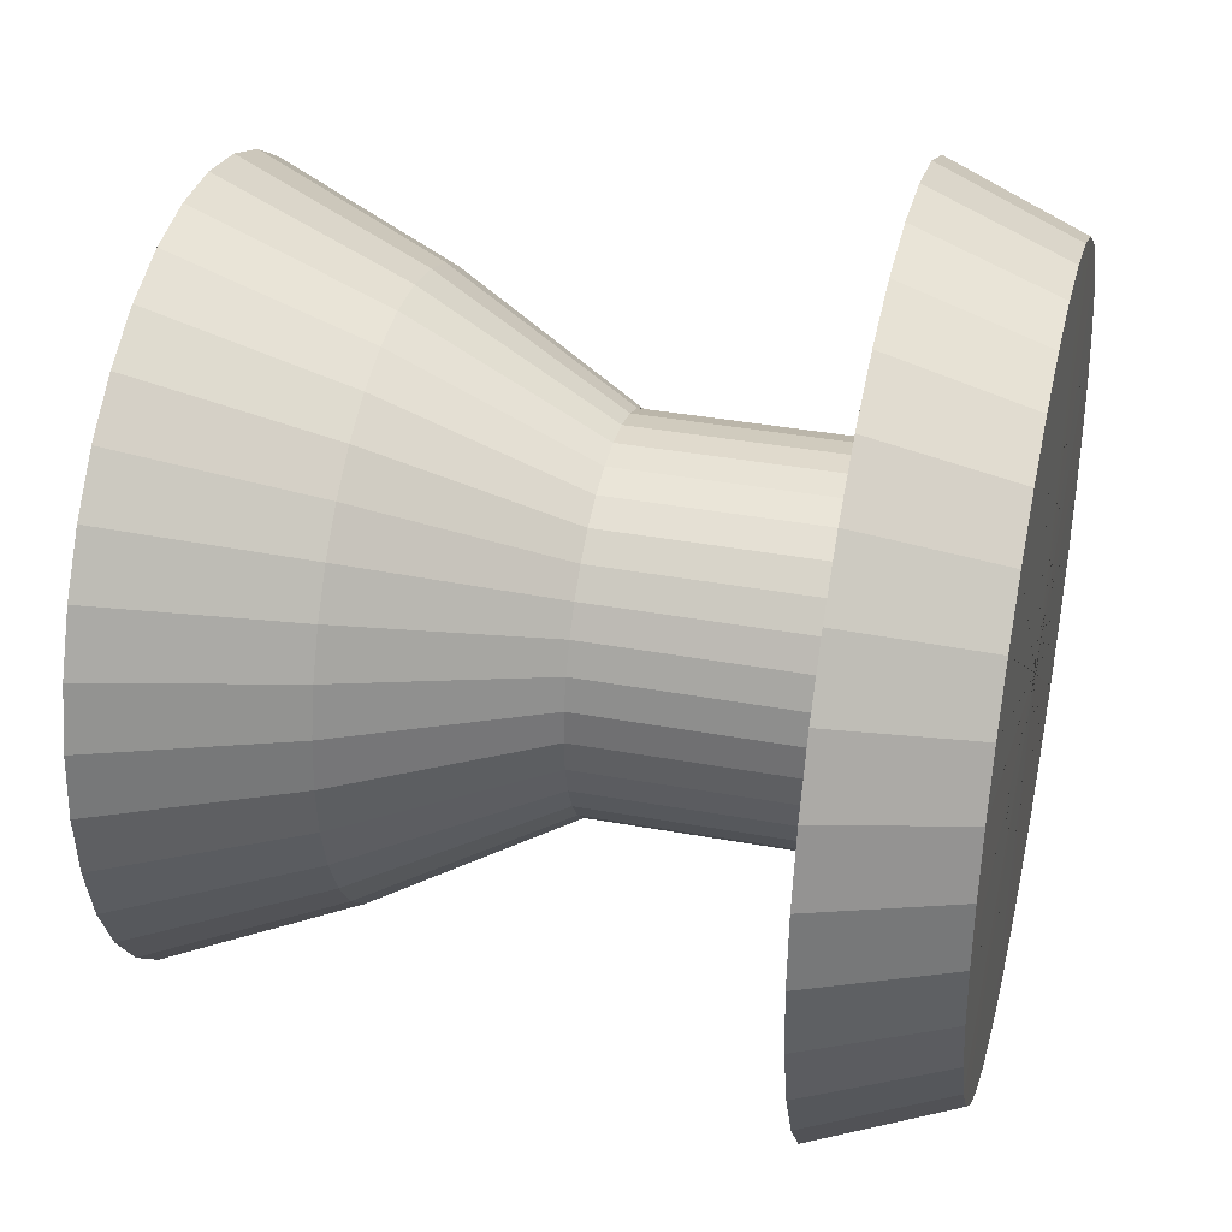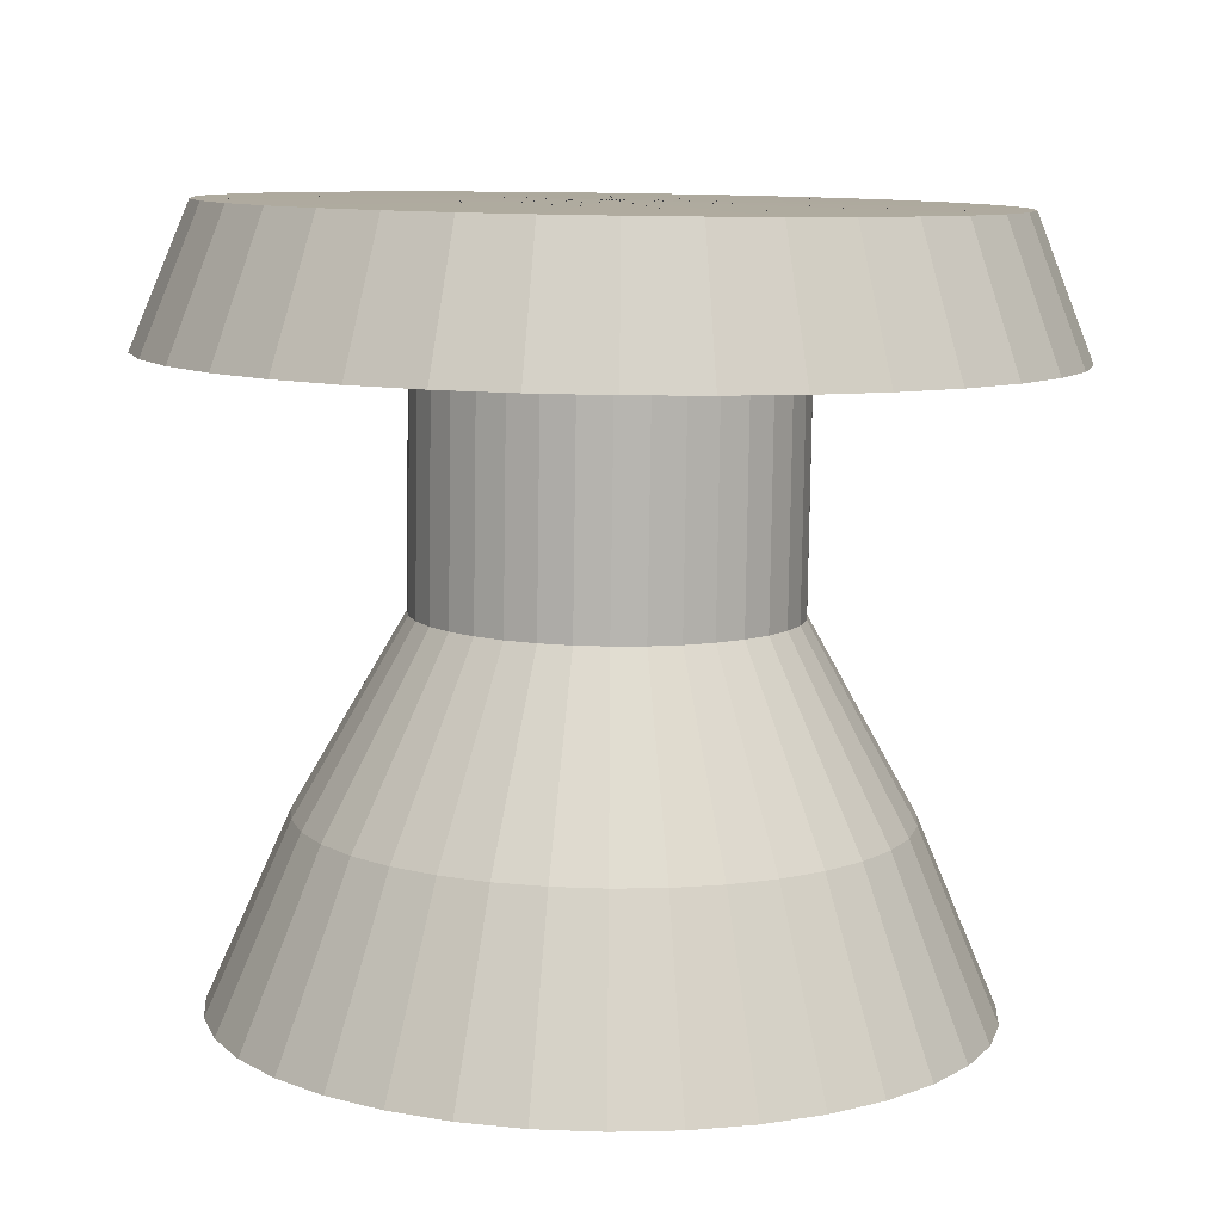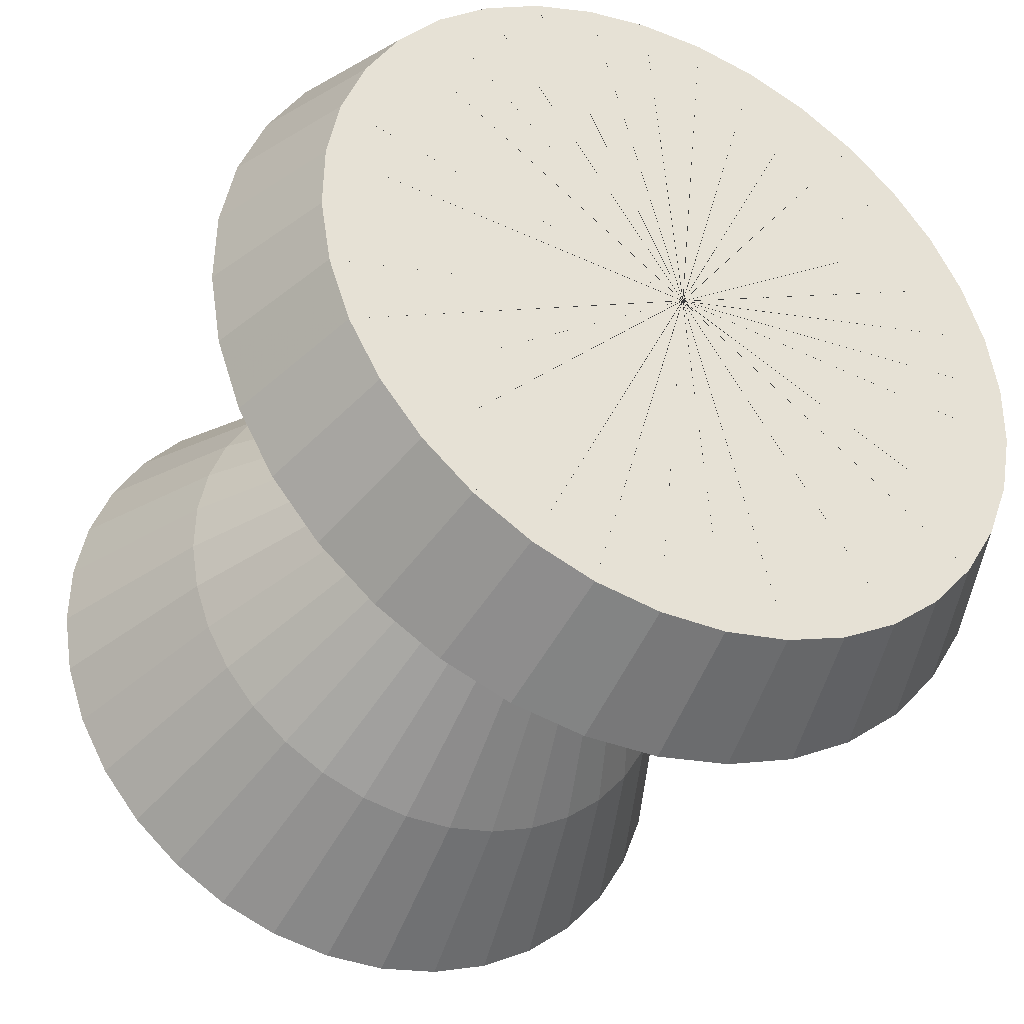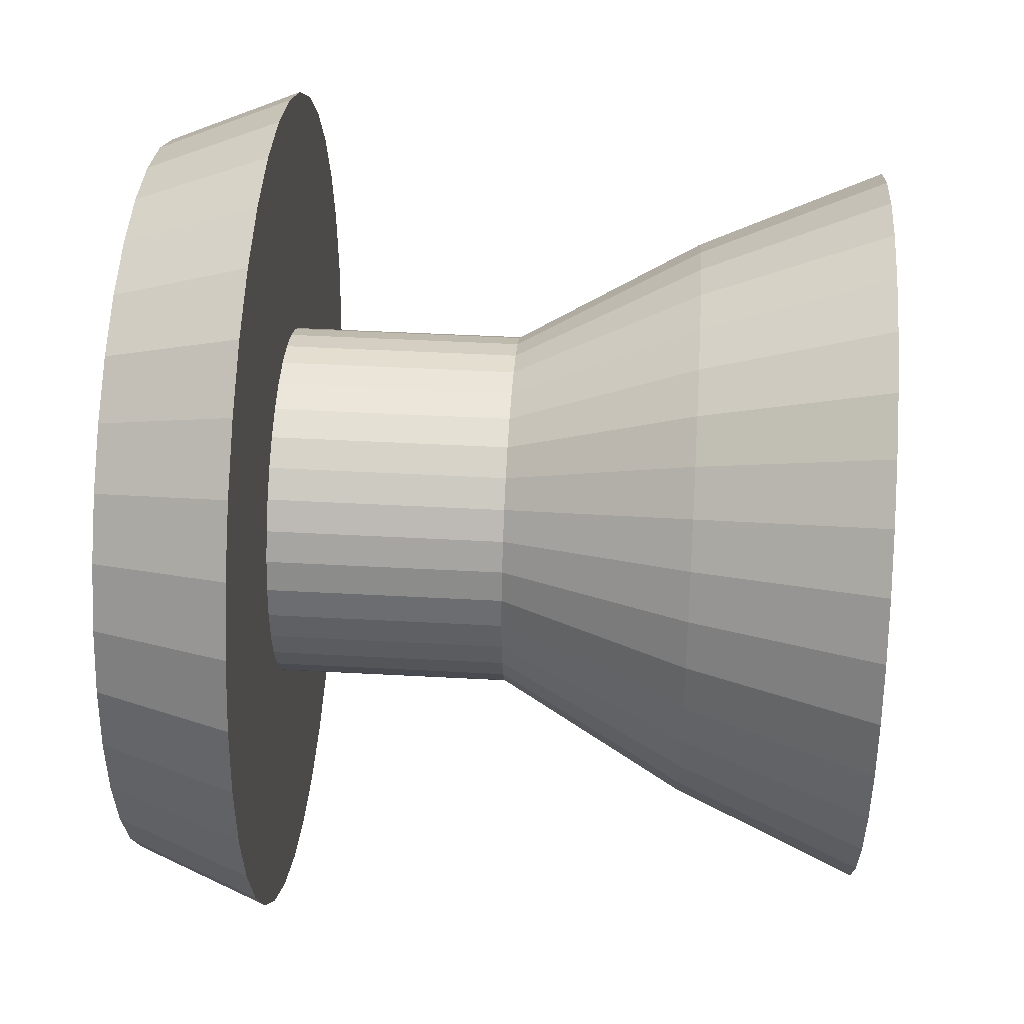
<metadata>
{"format":"obj","ext":"obj","renderer":"f3d","projection":"perspective","resolution":1024,"background":"white","views":[{"elev":33.0,"azim":103.7,"up":"+Z"},{"elev":8.7,"azim":143.8,"up":"+Y"},{"elev":-37.9,"azim":153.9,"up":"+Z"},{"elev":55.2,"azim":-85.9,"up":"+Z"}]}
</metadata>
<code>
o Cube
v 0.3836 0.0146 -0.2881
v -0.7777 0.03251 1.35
v -0.5343 1.018 0.9815
v -0.2103 2.017 0.4995
v -0.2188 3.3 0.4795
v -0.993 3.311 1.571
v -0.8284 4.034 1.321
v 0.357 4.029 -0.3509
v 0.3835 0.02857 -0.2883
v 0.3815 0.01457 -0.2893
v -0.4778 0.03724 1.525
v -0.2994 1.022 1.119
v -0.06134 2.019 0.5867
v -0.06986 3.302 0.5666
v -0.6427 3.317 1.776
v -0.5222 4.039 1.5
v 0.3549 4.029 -0.3521
v 0.3814 0.02854 -0.2896
v 0.3792 0.01454 -0.2902
v -0.1519 0.04129 1.646
v -0.04413 1.025 1.214
v 0.1004 2.021 0.6466
v 0.09193 3.304 0.6266
v -0.2622 3.322 1.917
v -0.1895 4.043 1.624
v 0.3526 4.029 -0.353
v 0.3792 0.02851 -0.2904
v 0.3769 0.01452 -0.2906
v 0.19 0.04454 1.708
v 0.2236 1.028 1.262
v 0.2702 2.023 0.6776
v 0.2617 3.306 0.6575
v 0.1371 3.326 1.99
v 0.1595 4.046 1.687
v 0.3502 4.029 -0.3534
v 0.3768 0.02848 -0.2908
v 0.3744 0.01451 -0.2906
v 0.5375 0.04688 1.71
v 0.4958 1.03 1.264
v 0.4427 2.024 0.6786
v 0.4342 3.307 0.6585
v 0.5429 3.328 1.992
v 0.5143 4.048 1.689
v 0.3478 4.029 -0.3534
v 0.3743 0.02847 -0.2909
v 0.372 0.0145 -0.2902
v 0.8801 0.04824 1.652
v 0.7642 1.031 1.218
v 0.6128 2.025 0.6496
v 0.6043 3.307 0.6296
v 0.943 3.33 1.924
v 0.8641 4.05 1.63
v 0.3454 4.029 -0.353
v 0.3719 0.02846 -0.2904
v 0.3698 0.01449 -0.2894
v 1.207 0.04859 1.535
v 1.02 1.031 1.127
v 0.7753 2.025 0.5916
v 0.7668 3.308 0.5715
v 1.325 3.33 1.788
v 1.198 4.05 1.51
v 0.3431 4.029 -0.3522
v 0.3697 0.02846 -0.2896
v 0.3676 0.0145 -0.2882
v 1.509 0.0479 1.363
v 1.257 1.03 0.992
v 0.9253 2.025 0.5062
v 0.9168 3.307 0.4861
v 1.678 3.329 1.587
v 1.507 4.05 1.335
v 0.341 4.029 -0.351
v 0.3675 0.02846 -0.2884
v 0.3658 0.01451 -0.2866
v 1.777 0.04621 1.141
v 1.467 1.029 0.8183
v 1.058 2.024 0.396
v 1.05 3.306 0.376
v 1.99 3.327 1.328
v 1.78 4.048 1.108
v 0.3391 4.029 -0.3494
v 0.3657 0.02847 -0.2869
v 0.3642 0.01453 -0.2848
v 2.002 0.04356 0.8762
v 1.643 1.027 0.6108
v 1.17 2.023 0.2645
v 1.161 3.305 0.2445
v 2.253 3.324 1.018
v 2.009 4.045 0.8378
v 0.3375 4.029 -0.3476
v 0.3641 0.02849 -0.285
v 0.363 0.01455 -0.2827
v 2.177 0.04003 0.5763
v 1.78 1.024 0.3759
v 1.257 2.021 0.1156
v 1.248 3.303 0.09557
v 2.458 3.32 0.6682
v 2.189 4.041 0.5316
v 0.3363 4.029 -0.3455
v 0.3629 0.02851 -0.2829
v 0.3621 0.01458 -0.2804
v 2.298 0.03574 0.2505
v 1.875 1.021 0.1207
v 1.317 2.019 -0.04616
v 1.308 3.301 -0.06621
v 2.599 3.315 0.2877
v 2.312 4.037 0.199
v 0.3355 4.029 -0.3432
v 0.362 0.02855 -0.2806
v 0.3617 0.01462 -0.278
v 2.361 0.03081 -0.09138
v 1.924 1.017 -0.147
v 1.348 2.016 -0.2159
v 1.339 3.299 -0.2359
v 2.672 3.31 -0.1115
v 2.376 4.032 -0.1501
v 0.335 4.029 -0.3408
v 0.3616 0.02858 -0.2783
v 0.3617 0.01465 -0.2756
v 2.363 0.02539 -0.4389
v 1.925 1.013 -0.4192
v 1.349 2.014 -0.3884
v 1.34 3.296 -0.4085
v 2.674 3.303 -0.5173
v 2.378 4.027 -0.5048
v 0.335 4.029 -0.3384
v 0.3616 0.02862 -0.2758
v 0.3621 0.01469 -0.2732
v 2.304 0.01964 -0.7814
v 1.88 1.008 -0.6875
v 1.32 2.011 -0.5585
v 1.311 3.293 -0.5786
v 2.606 3.296 -0.9174
v 2.318 4.021 -0.8546
v 0.3354 4.03 -0.336
v 0.362 0.02866 -0.2734
v 0.3629 0.01474 -0.2709
v 2.188 0.01375 -1.109
v 1.788 1.004 -0.9438
v 1.262 2.008 -0.721
v 1.253 3.29 -0.741
v 2.47 3.29 -1.3
v 2.199 4.015 -1.189
v 0.3362 4.03 -0.3337
v 0.3628 0.0287 -0.2711
v 0.3641 0.01478 -0.2688
v 2.016 0.007884 -1.411
v 1.653 0.9991 -1.18
v 1.177 2.005 -0.8709
v 1.168 3.287 -0.8909
v 2.269 3.283 -1.652
v 2.023 4.009 -1.497
v 0.3374 4.03 -0.3316
v 0.364 0.02874 -0.269
v 0.3657 0.01482 -0.267
v 1.794 0.002228 -1.678
v 1.48 0.9947 -1.39
v 1.066 2.002 -1.004
v 1.058 3.285 -1.024
v 2.01 3.276 -1.965
v 1.797 4.003 -1.77
v 0.339 4.03 -0.3297
v 0.3656 0.02878 -0.2672
v 0.3675 0.01485 -0.2654
v 1.529 -0.003049 -1.903
v 1.272 0.9906 -1.566
v 0.9349 1.999 -1.115
v 0.9264 3.282 -1.135
v 1.701 3.27 -2.227
v 1.526 3.997 -2
v 0.3408 4.03 -0.3282
v 0.3674 0.02882 -0.2656
v 0.3696 0.01489 -0.2642
v 1.229 -0.007784 -2.079
v 1.037 0.9869 -1.703
v 0.786 1.997 -1.203
v 0.7775 3.28 -1.223
v 1.35 3.264 -2.432
v 1.22 3.993 -2.179
v 0.3429 4.03 -0.3269
v 0.3695 0.02885 -0.2644
v 0.3719 0.01491 -0.2633
v 0.903 -0.01184 -2.199
v 0.7821 0.9837 -1.798
v 0.6242 1.995 -1.262
v 0.6157 3.278 -1.283
v 0.9698 3.26 -2.573
v 0.8875 3.989 -2.302
v 0.3452 4.03 -0.3261
v 0.3718 0.02888 -0.2635
v 0.3743 0.01494 -0.2629
v 0.5612 -0.01508 -2.262
v 0.5143 0.9812 -1.847
v 0.4545 1.993 -1.293
v 0.446 3.276 -1.313
v 0.5705 3.256 -2.646
v 0.5385 3.985 -2.366
v 0.3476 4.03 -0.3256
v 0.3742 0.0289 -0.2631
v 0.3767 0.01495 -0.2629
v 0.2136 -0.01742 -2.264
v 0.2422 0.9793 -1.848
v 0.2819 1.992 -1.294
v 0.2734 3.275 -1.314
v 0.1647 3.253 -2.648
v 0.1837 3.983 -2.368
v 0.35 4.03 -0.3256
v 0.3766 0.02892 -0.2631
v 0.3791 0.01496 -0.2633
v -0.129 -0.01878 -2.205
v -0.02618 0.9783 -1.803
v 0.1118 1.992 -1.265
v 0.1033 3.274 -1.286
v -0.2354 3.252 -2.58
v -0.1661 3.981 -2.308
v 0.3524 4.03 -0.326
v 0.379 0.02893 -0.2635
v 0.3814 0.01497 -0.2641
v -0.4563 -0.01913 -2.088
v -0.2825 0.978 -1.711
v -0.05066 1.991 -1.207
v -0.05918 3.274 -1.227
v -0.6176 3.251 -2.444
v -0.5003 3.981 -2.189
v 0.3547 4.03 -0.3269
v 0.3813 0.02893 -0.2643
v 0.3835 0.01496 -0.2653
v -0.7583 -0.01844 -1.916
v -0.519 0.9785 -1.576
v -0.2006 1.992 -1.122
v -0.2091 3.274 -1.142
v -0.9703 3.252 -2.243
v -0.8086 3.982 -2.013
v 0.3568 4.03 -0.3281
v 0.3834 0.02892 -0.2655
v 0.3854 0.01495 -0.2668
v -1.026 -0.01675 -1.695
v -0.7286 0.9799 -1.403
v -0.3334 1.993 -1.012
v -0.342 3.275 -1.032
v -1.283 3.254 -1.984
v -1.082 3.984 -1.787
v 0.3587 4.03 -0.3296
v 0.3853 0.02891 -0.267
v 0.3869 0.01493 -0.2687
v -1.251 -0.0141 -1.43
v -0.9048 0.9819 -1.195
v -0.4451 1.994 -0.8804
v -0.4537 3.276 -0.9004
v -1.545 3.257 -1.674
v -1.311 3.986 -1.516
v 0.3603 4.03 -0.3315
v 0.3868 0.02889 -0.2689
v 0.3881 0.01491 -0.2708
v -1.426 -0.01057 -1.13
v -1.042 0.9847 -0.9604
v -0.5323 1.996 -0.7315
v -0.5408 3.278 -0.7515
v -1.75 3.261 -1.324
v -1.491 3.99 -1.21
v 0.3615 4.03 -0.3336
v 0.3881 0.02887 -0.271
v 0.389 0.01488 -0.2731
v -1.547 -0.00628 -0.804
v -1.137 0.9881 -0.7051
v -0.5923 1.998 -0.5697
v -0.6008 3.28 -0.5897
v -1.892 3.266 -0.9437
v -1.614 3.994 -0.8776
v 0.3624 4.03 -0.3358
v 0.3889 0.02884 -0.2733
v 0.3894 0.01484 -0.2754
v -1.61 -0.001347 -0.4621
v -1.186 0.9919 -0.4374
v -0.6233 2 -0.3999
v -0.6318 3.283 -0.42
v -1.964 3.272 -0.5444
v -1.678 3.999 -0.5286
v 0.3628 4.03 -0.3382
v 0.3894 0.02881 -0.2757
v 0.3894 0.0148 -0.2779
v -1.612 0.004073 -0.1146
v -1.187 0.9962 -0.1652
v -0.6243 2.003 -0.2274
v -0.6328 3.285 -0.2475
v -1.967 3.278 -0.1386
v -1.68 4.005 -0.1738
v 0.3628 4.03 -0.3407
v 0.3894 0.02877 -0.2781
v 0.389 0.01476 -0.2803
v -1.553 0.009818 0.228
v -1.142 1.001 0.1031
v -0.5953 2.006 -0.05734
v -0.6038 3.288 -0.07739
v -1.899 3.285 0.2614
v -1.62 4.011 0.176
v 0.3624 4.03 -0.3431
v 0.389 0.02873 -0.2805
v 0.3882 0.01472 -0.2825
v -1.436 0.01571 0.5552
v -1.05 1.005 0.3594
v -0.5373 2.009 0.1051
v -0.5458 3.291 0.08507
v -1.762 3.292 0.6436
v -1.501 4.017 0.5101
v 0.3616 4.03 -0.3453
v 0.3881 0.02868 -0.2828
v 0.387 0.01468 -0.2847
v -1.264 0.02158 0.8571
v -0.9155 1.01 0.5959
v -0.4519 2.012 0.255
v -0.4604 3.294 0.235
v -1.561 3.299 0.9962
v -1.325 4.023 0.8183
v 0.3604 4.03 -0.3475
v 0.3869 0.02864 -0.2849
v 0.3855 0.01464 -0.2865
v -1.043 0.02723 1.125
v -0.7417 1.014 0.8054
v -0.3418 2.014 0.3879
v -0.3503 3.297 0.3678
v -1.302 3.305 1.309
v -1.099 4.028 1.091
v 0.3588 4.029 -0.3493
v 0.3854 0.0286 -0.2868
v 0.3836 0.0146 -0.2881
v -0.7777 0.03251 1.35
v -0.5343 1.018 0.9815
v -0.2103 2.017 0.4995
v -0.2188 3.3 0.4795
v -0.993 3.311 1.571
v -0.8284 4.034 1.321
v 0.357 4.029 -0.3509
v 0.3835 0.02857 -0.2883
f 8 17 18 9
f 1 10 11 2
f 4 13 14 5
f 7 16 17 8
f 3 12 13 4
f 6 15 16 7
f 2 11 12 3
f 5 14 15 6
f 16 25 26 17
f 12 21 22 13
f 15 24 25 16
f 11 20 21 12
f 14 23 24 15
f 17 26 27 18
f 10 19 20 11
f 13 22 23 14
f 25 34 35 26
f 21 30 31 22
f 24 33 34 25
f 20 29 30 21
f 23 32 33 24
f 26 35 36 27
f 19 28 29 20
f 22 31 32 23
f 34 43 44 35
f 30 39 40 31
f 33 42 43 34
f 29 38 39 30
f 32 41 42 33
f 35 44 45 36
f 28 37 38 29
f 31 40 41 32
f 43 52 53 44
f 39 48 49 40
f 42 51 52 43
f 38 47 48 39
f 41 50 51 42
f 44 53 54 45
f 37 46 47 38
f 40 49 50 41
f 52 61 62 53
f 48 57 58 49
f 51 60 61 52
f 47 56 57 48
f 50 59 60 51
f 53 62 63 54
f 46 55 56 47
f 49 58 59 50
f 61 70 71 62
f 57 66 67 58
f 60 69 70 61
f 56 65 66 57
f 59 68 69 60
f 62 71 72 63
f 55 64 65 56
f 58 67 68 59
f 70 79 80 71
f 66 75 76 67
f 69 78 79 70
f 65 74 75 66
f 68 77 78 69
f 71 80 81 72
f 64 73 74 65
f 67 76 77 68
f 79 88 89 80
f 75 84 85 76
f 78 87 88 79
f 74 83 84 75
f 77 86 87 78
f 80 89 90 81
f 73 82 83 74
f 76 85 86 77
f 88 97 98 89
f 84 93 94 85
f 87 96 97 88
f 83 92 93 84
f 86 95 96 87
f 89 98 99 90
f 82 91 92 83
f 85 94 95 86
f 97 106 107 98
f 93 102 103 94
f 96 105 106 97
f 92 101 102 93
f 95 104 105 96
f 98 107 108 99
f 91 100 101 92
f 94 103 104 95
f 106 115 116 107
f 102 111 112 103
f 105 114 115 106
f 101 110 111 102
f 104 113 114 105
f 107 116 117 108
f 100 109 110 101
f 103 112 113 104
f 115 124 125 116
f 111 120 121 112
f 114 123 124 115
f 110 119 120 111
f 113 122 123 114
f 116 125 126 117
f 109 118 119 110
f 112 121 122 113
f 124 133 134 125
f 120 129 130 121
f 123 132 133 124
f 119 128 129 120
f 122 131 132 123
f 125 134 135 126
f 118 127 128 119
f 121 130 131 122
f 133 142 143 134
f 129 138 139 130
f 132 141 142 133
f 128 137 138 129
f 131 140 141 132
f 134 143 144 135
f 127 136 137 128
f 130 139 140 131
f 142 151 152 143
f 138 147 148 139
f 141 150 151 142
f 137 146 147 138
f 140 149 150 141
f 143 152 153 144
f 136 145 146 137
f 139 148 149 140
f 151 160 161 152
f 147 156 157 148
f 150 159 160 151
f 146 155 156 147
f 149 158 159 150
f 152 161 162 153
f 145 154 155 146
f 148 157 158 149
f 160 169 170 161
f 156 165 166 157
f 159 168 169 160
f 155 164 165 156
f 158 167 168 159
f 161 170 171 162
f 154 163 164 155
f 157 166 167 158
f 169 178 179 170
f 165 174 175 166
f 168 177 178 169
f 164 173 174 165
f 167 176 177 168
f 170 179 180 171
f 163 172 173 164
f 166 175 176 167
f 178 187 188 179
f 174 183 184 175
f 177 186 187 178
f 173 182 183 174
f 176 185 186 177
f 179 188 189 180
f 172 181 182 173
f 175 184 185 176
f 187 196 197 188
f 183 192 193 184
f 186 195 196 187
f 182 191 192 183
f 185 194 195 186
f 188 197 198 189
f 181 190 191 182
f 184 193 194 185
f 196 205 206 197
f 192 201 202 193
f 195 204 205 196
f 191 200 201 192
f 194 203 204 195
f 197 206 207 198
f 190 199 200 191
f 193 202 203 194
f 205 214 215 206
f 201 210 211 202
f 204 213 214 205
f 200 209 210 201
f 203 212 213 204
f 206 215 216 207
f 199 208 209 200
f 202 211 212 203
f 214 223 224 215
f 210 219 220 211
f 213 222 223 214
f 209 218 219 210
f 212 221 222 213
f 215 224 225 216
f 208 217 218 209
f 211 220 221 212
f 223 232 233 224
f 219 228 229 220
f 222 231 232 223
f 218 227 228 219
f 221 230 231 222
f 224 233 234 225
f 217 226 227 218
f 220 229 230 221
f 232 241 242 233
f 228 237 238 229
f 231 240 241 232
f 227 236 237 228
f 230 239 240 231
f 233 242 243 234
f 226 235 236 227
f 229 238 239 230
f 241 250 251 242
f 237 246 247 238
f 240 249 250 241
f 236 245 246 237
f 239 248 249 240
f 242 251 252 243
f 235 244 245 236
f 238 247 248 239
f 250 259 260 251
f 246 255 256 247
f 249 258 259 250
f 245 254 255 246
f 248 257 258 249
f 251 260 261 252
f 244 253 254 245
f 247 256 257 248
f 259 268 269 260
f 255 264 265 256
f 258 267 268 259
f 254 263 264 255
f 257 266 267 258
f 260 269 270 261
f 253 262 263 254
f 256 265 266 257
f 268 277 278 269
f 264 273 274 265
f 267 276 277 268
f 263 272 273 264
f 266 275 276 267
f 269 278 279 270
f 262 271 272 263
f 265 274 275 266
f 277 286 287 278
f 273 282 283 274
f 276 285 286 277
f 272 281 282 273
f 275 284 285 276
f 278 287 288 279
f 271 280 281 272
f 274 283 284 275
f 286 295 296 287
f 282 291 292 283
f 285 294 295 286
f 281 290 291 282
f 284 293 294 285
f 287 296 297 288
f 280 289 290 281
f 283 292 293 284
f 295 304 305 296
f 291 300 301 292
f 294 303 304 295
f 290 299 300 291
f 293 302 303 294
f 296 305 306 297
f 289 298 299 290
f 292 301 302 293
f 304 313 314 305
f 300 309 310 301
f 303 312 313 304
f 299 308 309 300
f 302 311 312 303
f 305 314 315 306
f 298 307 308 299
f 301 310 311 302
f 313 322 323 314
f 309 318 319 310
f 312 321 322 313
f 308 317 318 309
f 311 320 321 312
f 314 323 324 315
f 307 316 317 308
f 310 319 320 311
f 322 331 332 323
f 318 327 328 319
f 321 330 331 322
f 317 326 327 318
f 320 329 330 321
f 323 332 333 324
f 316 325 326 317
f 319 328 329 320

</code>
